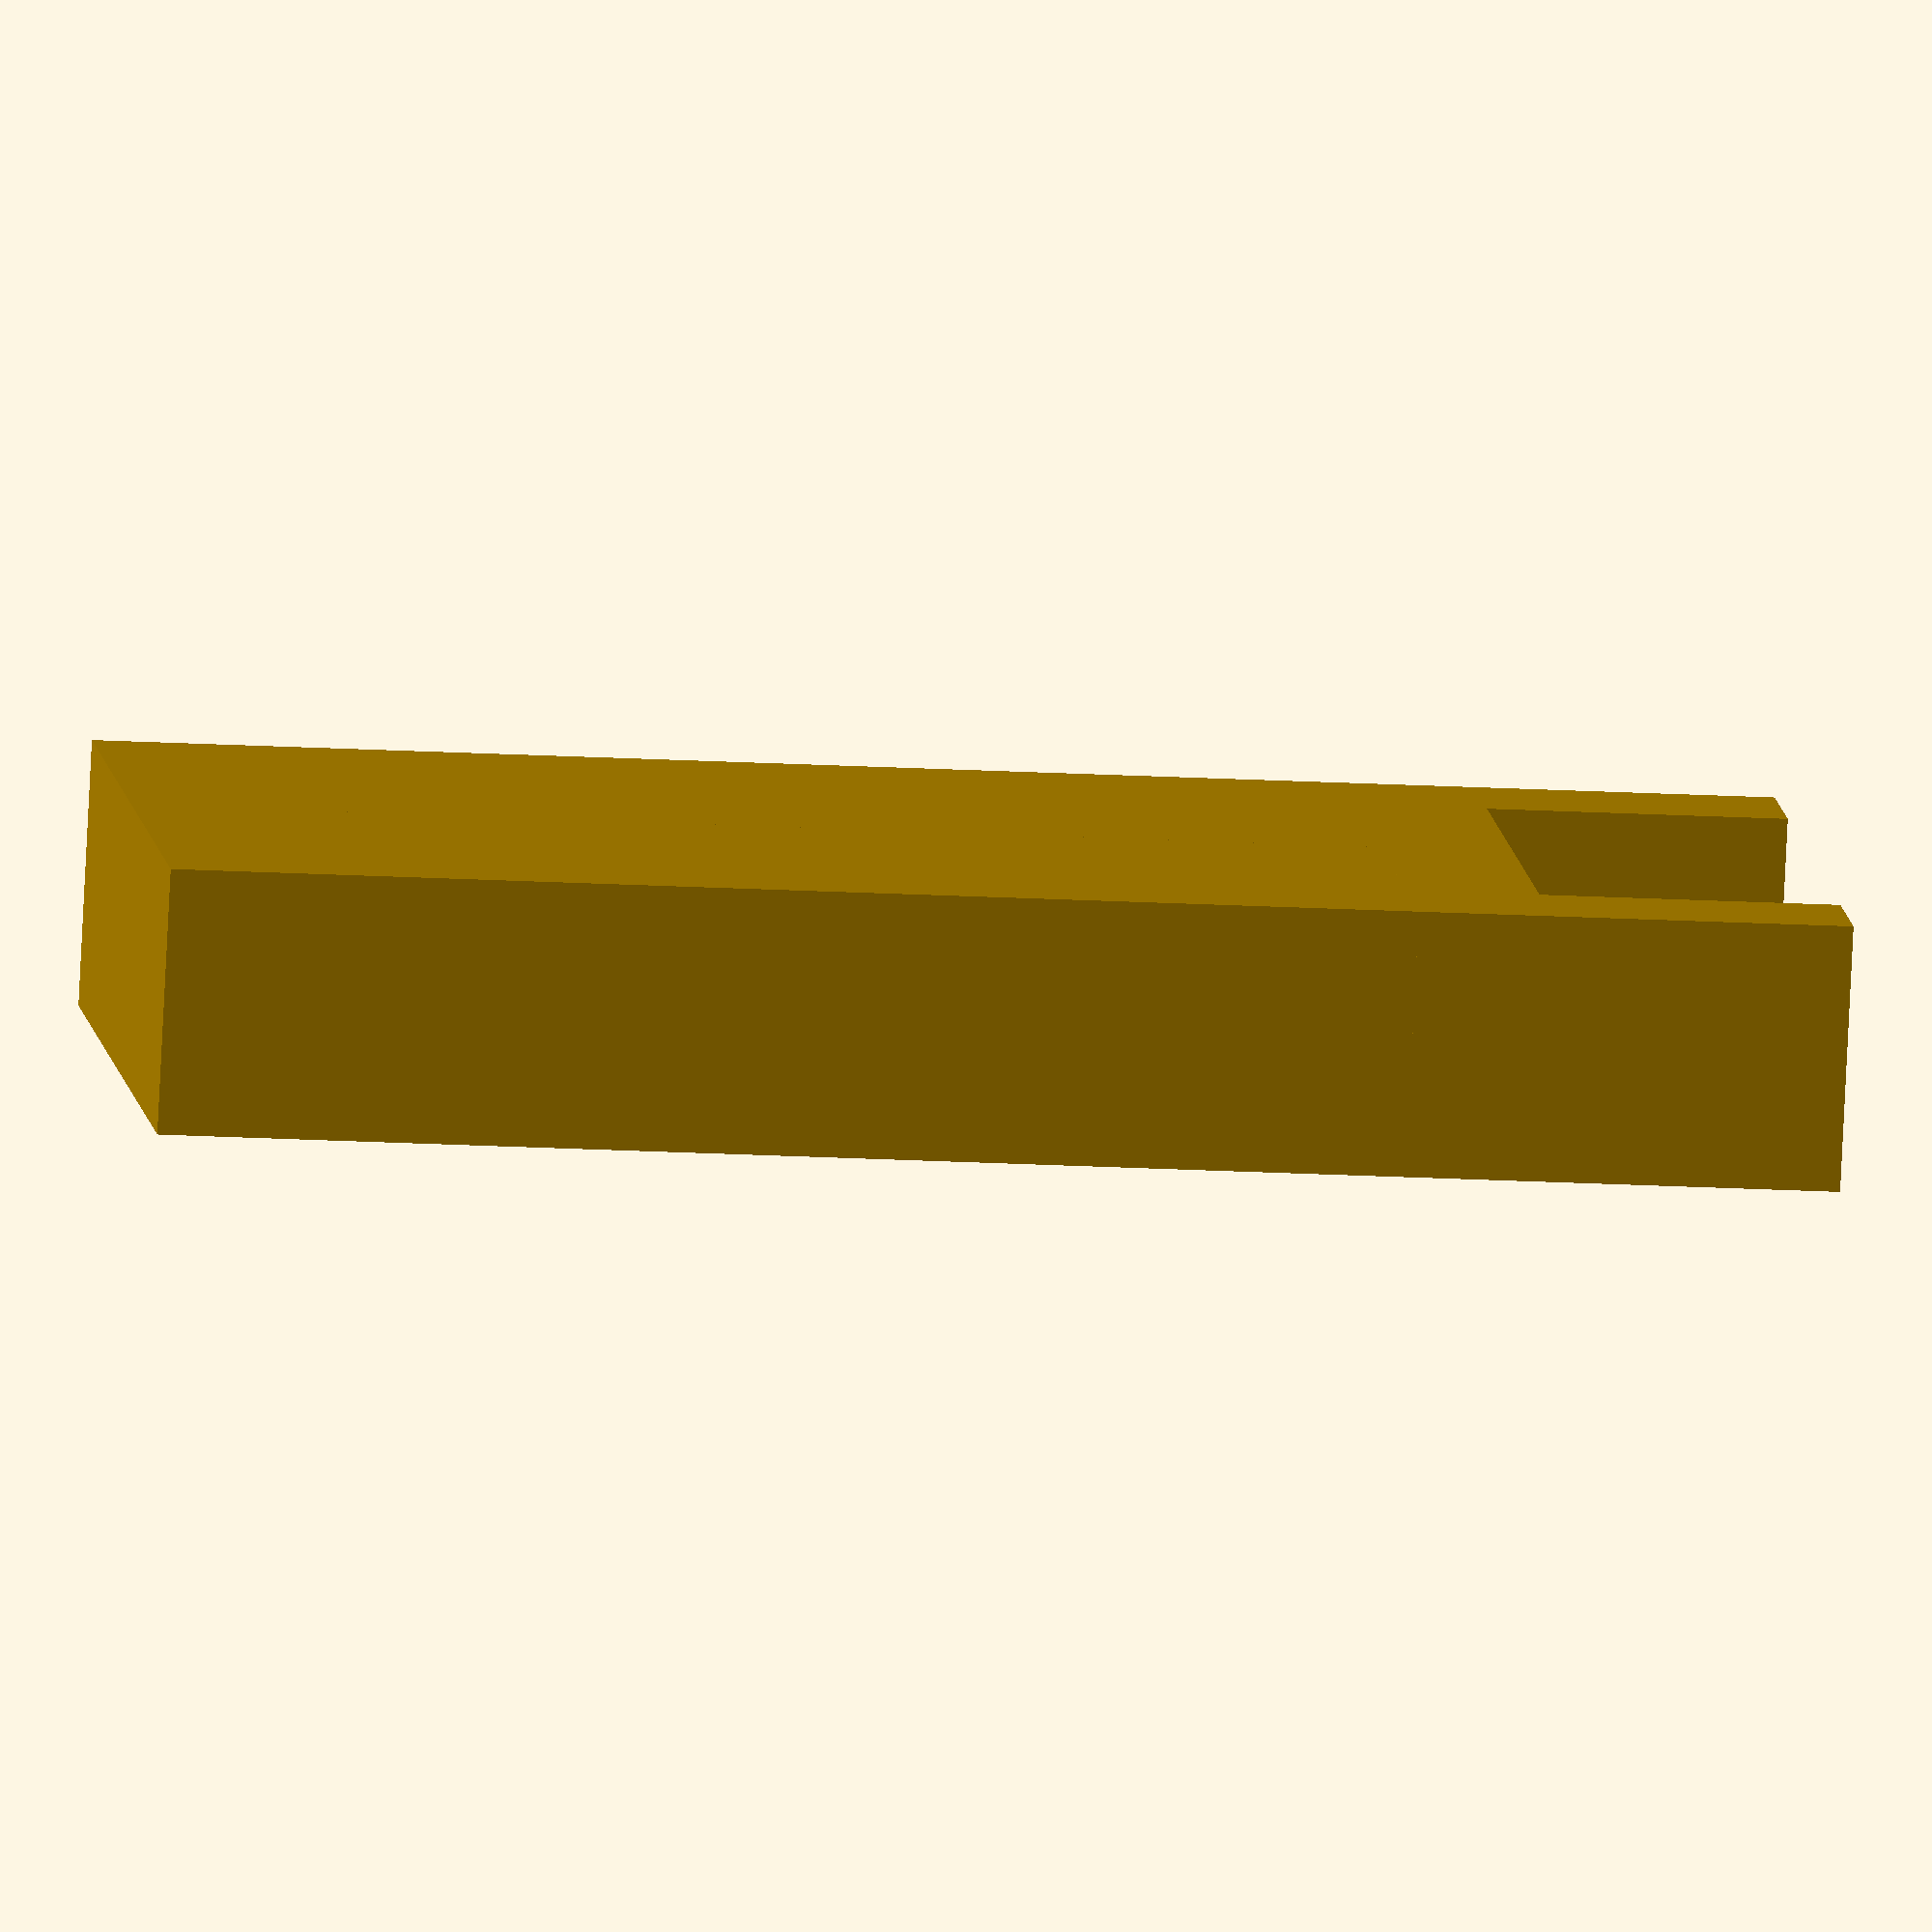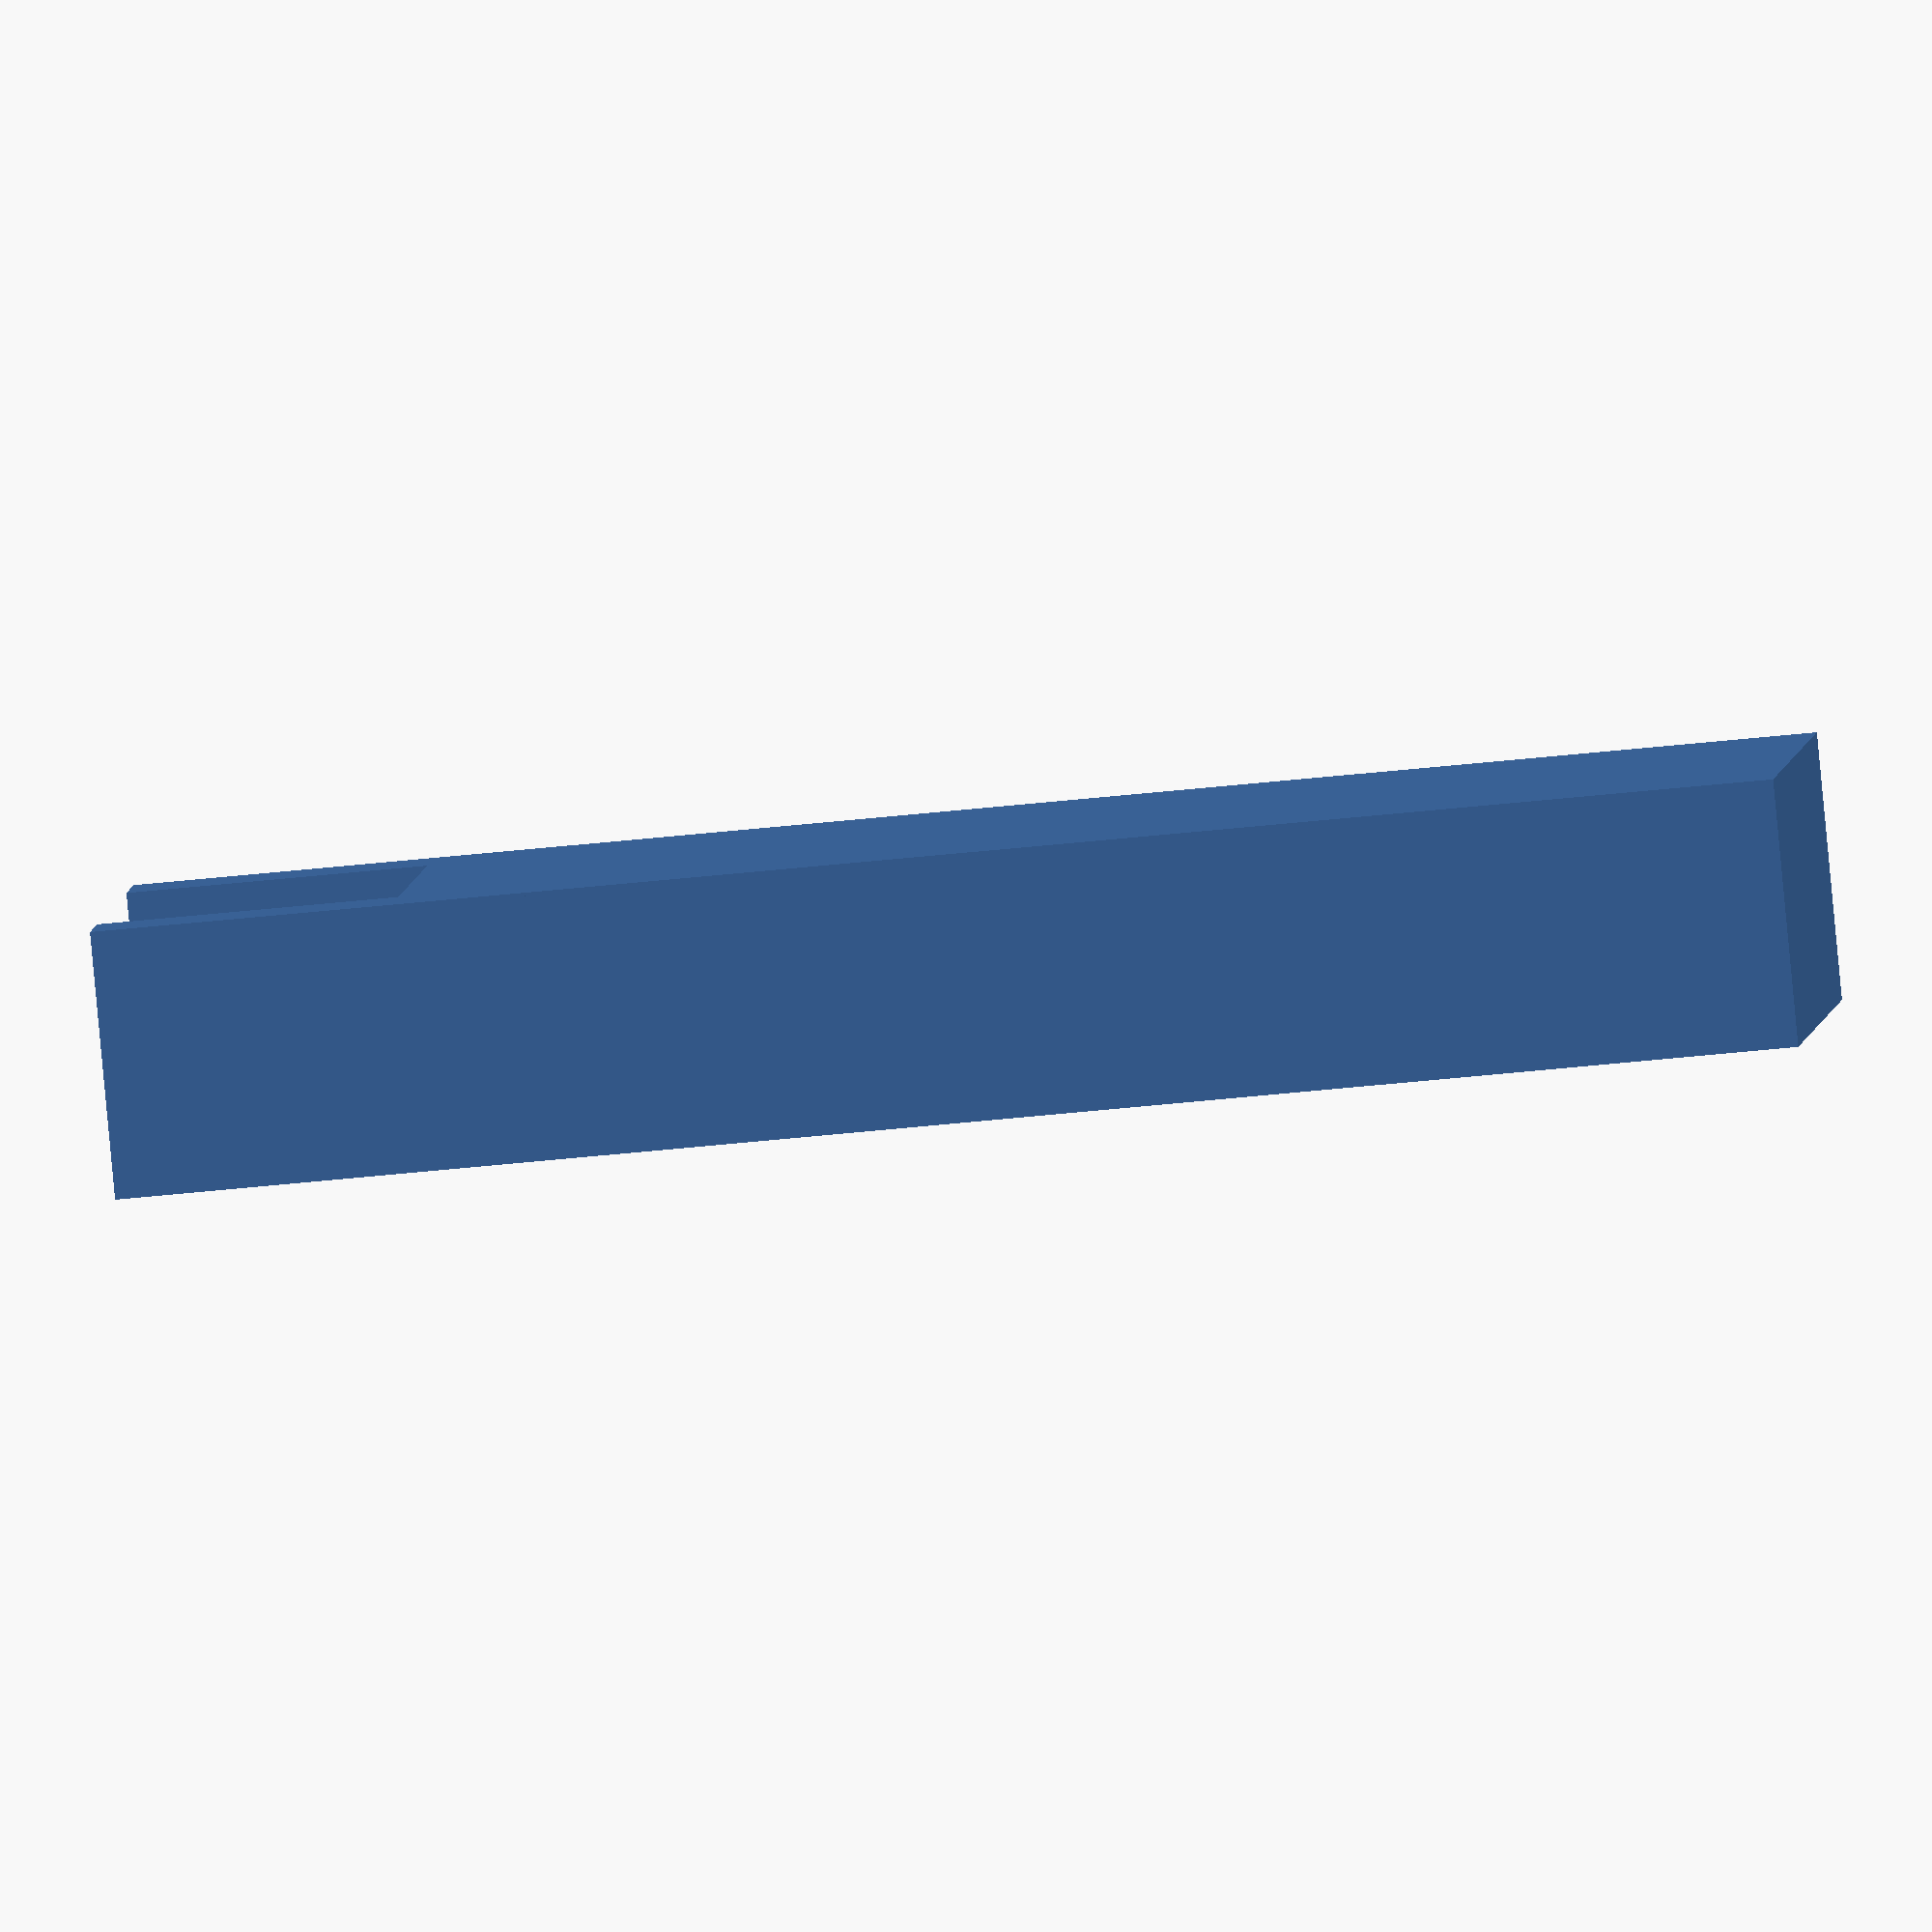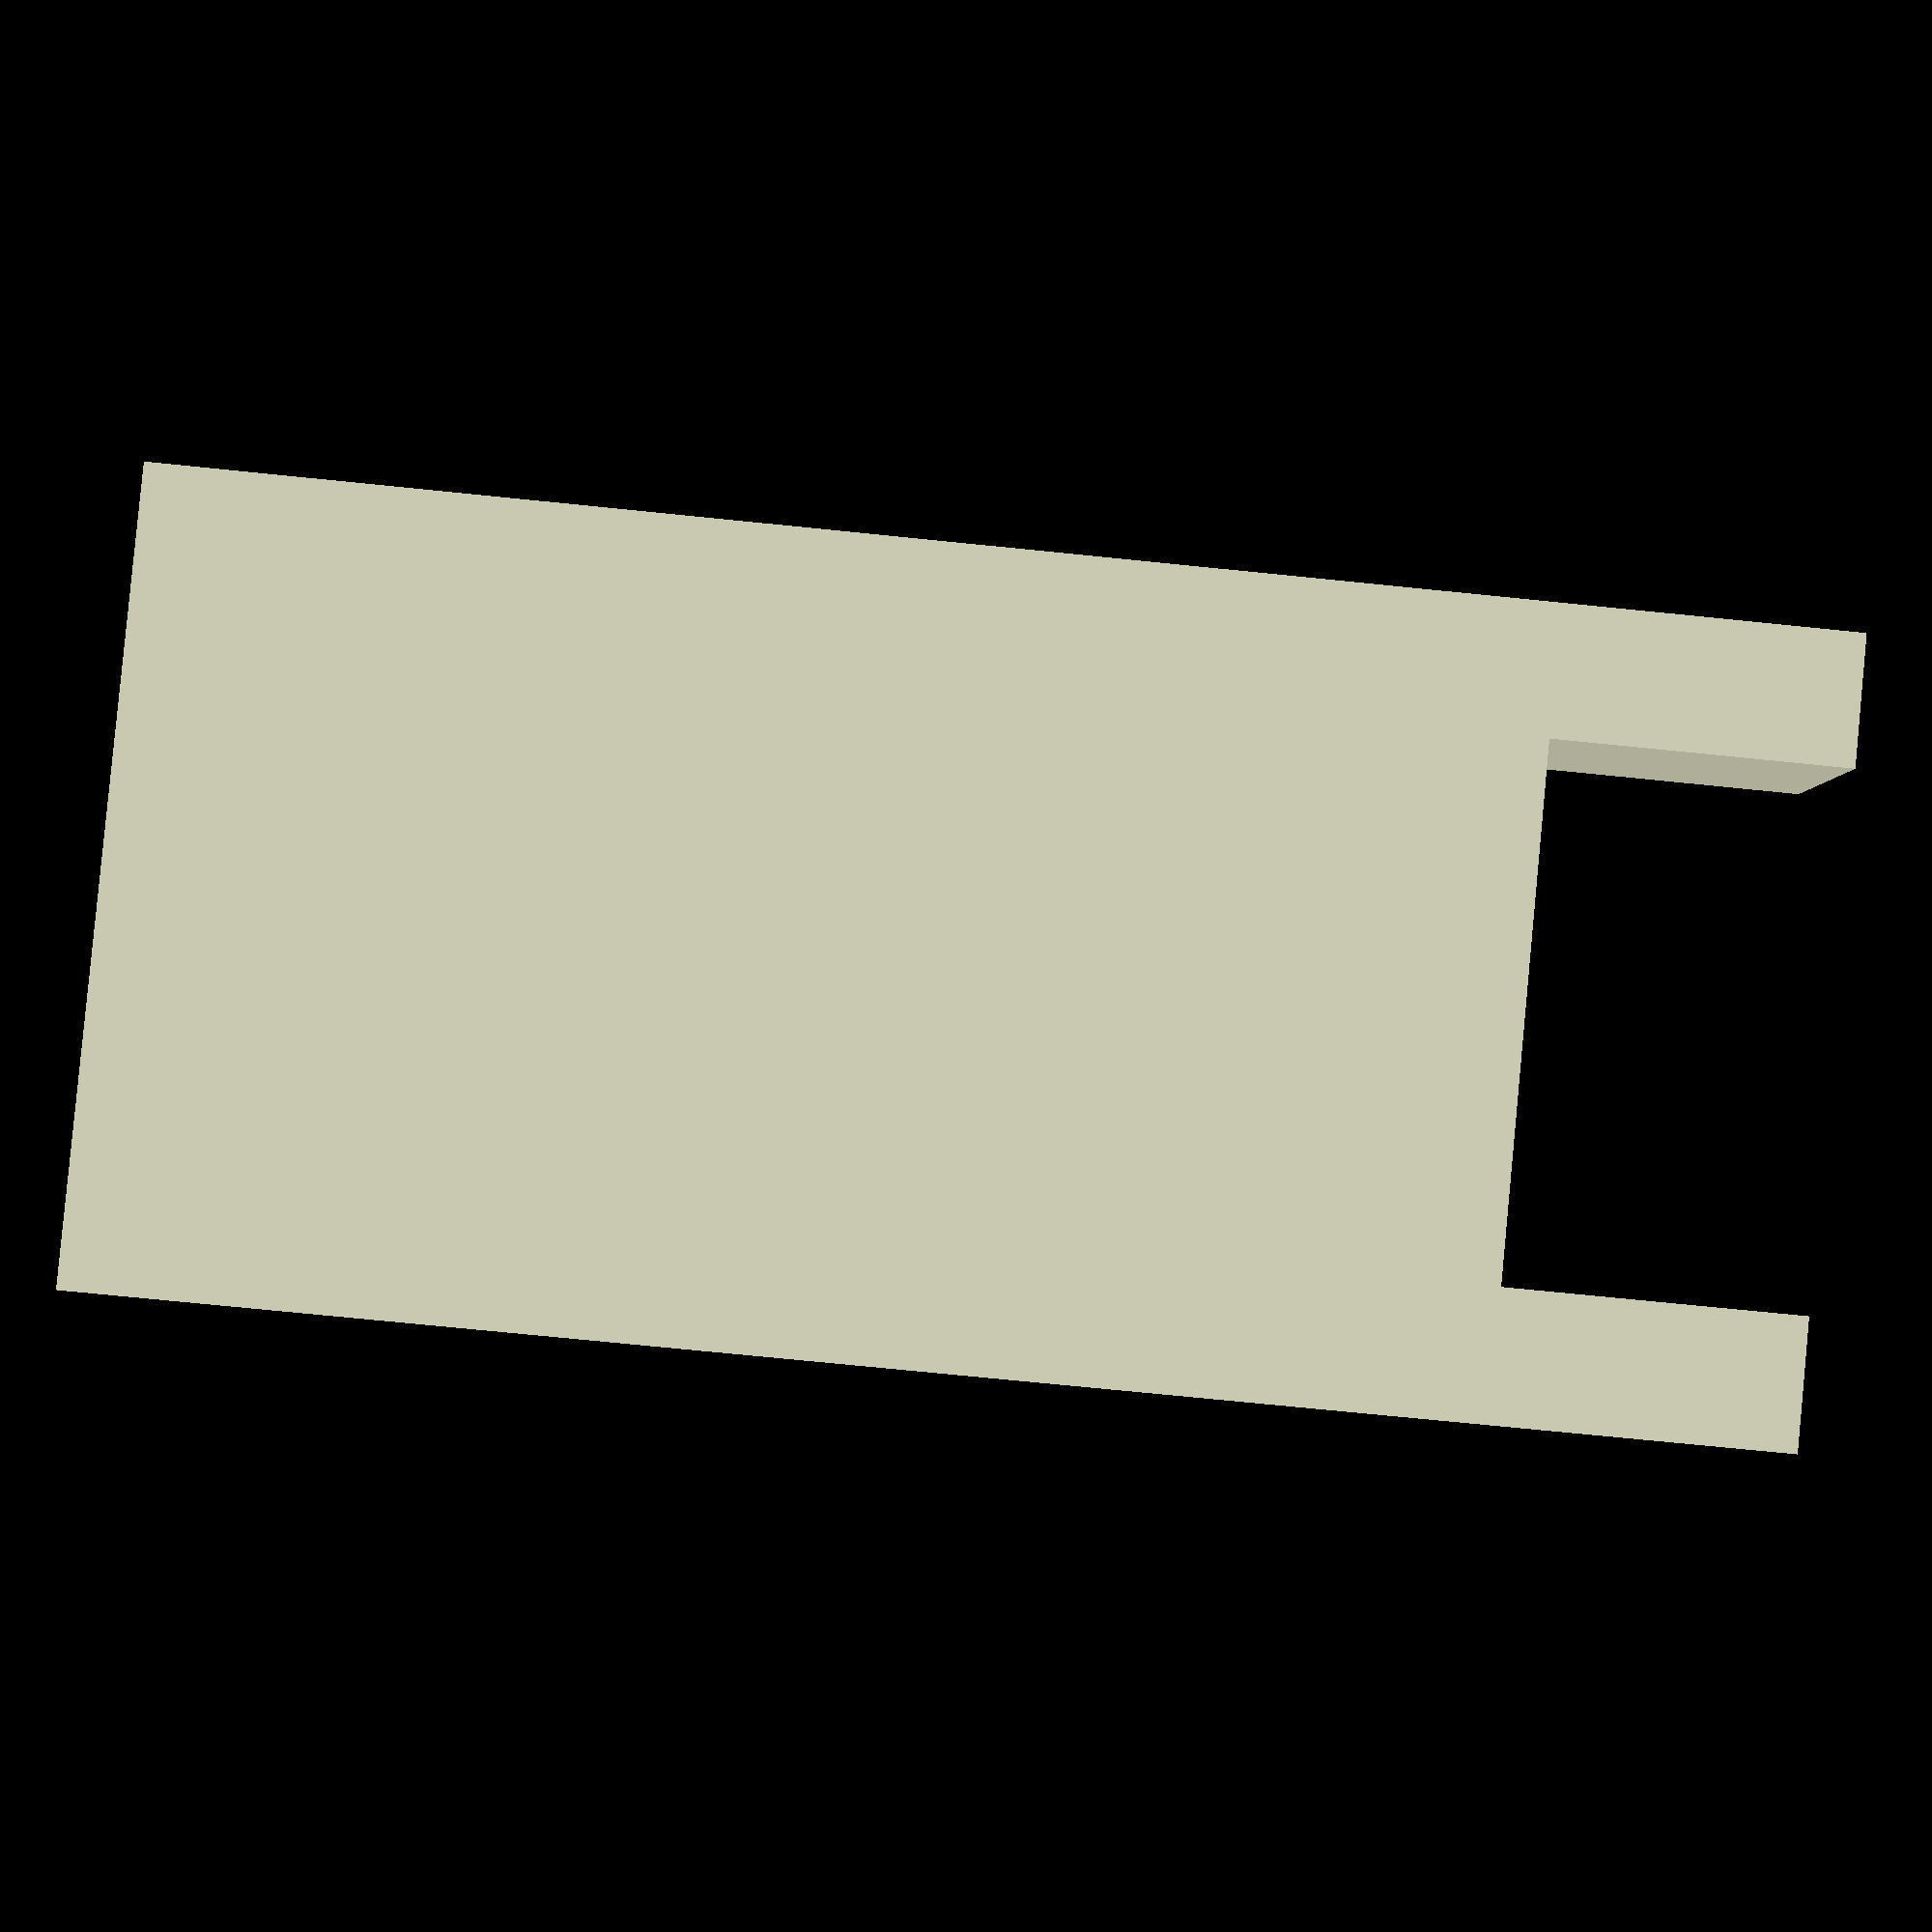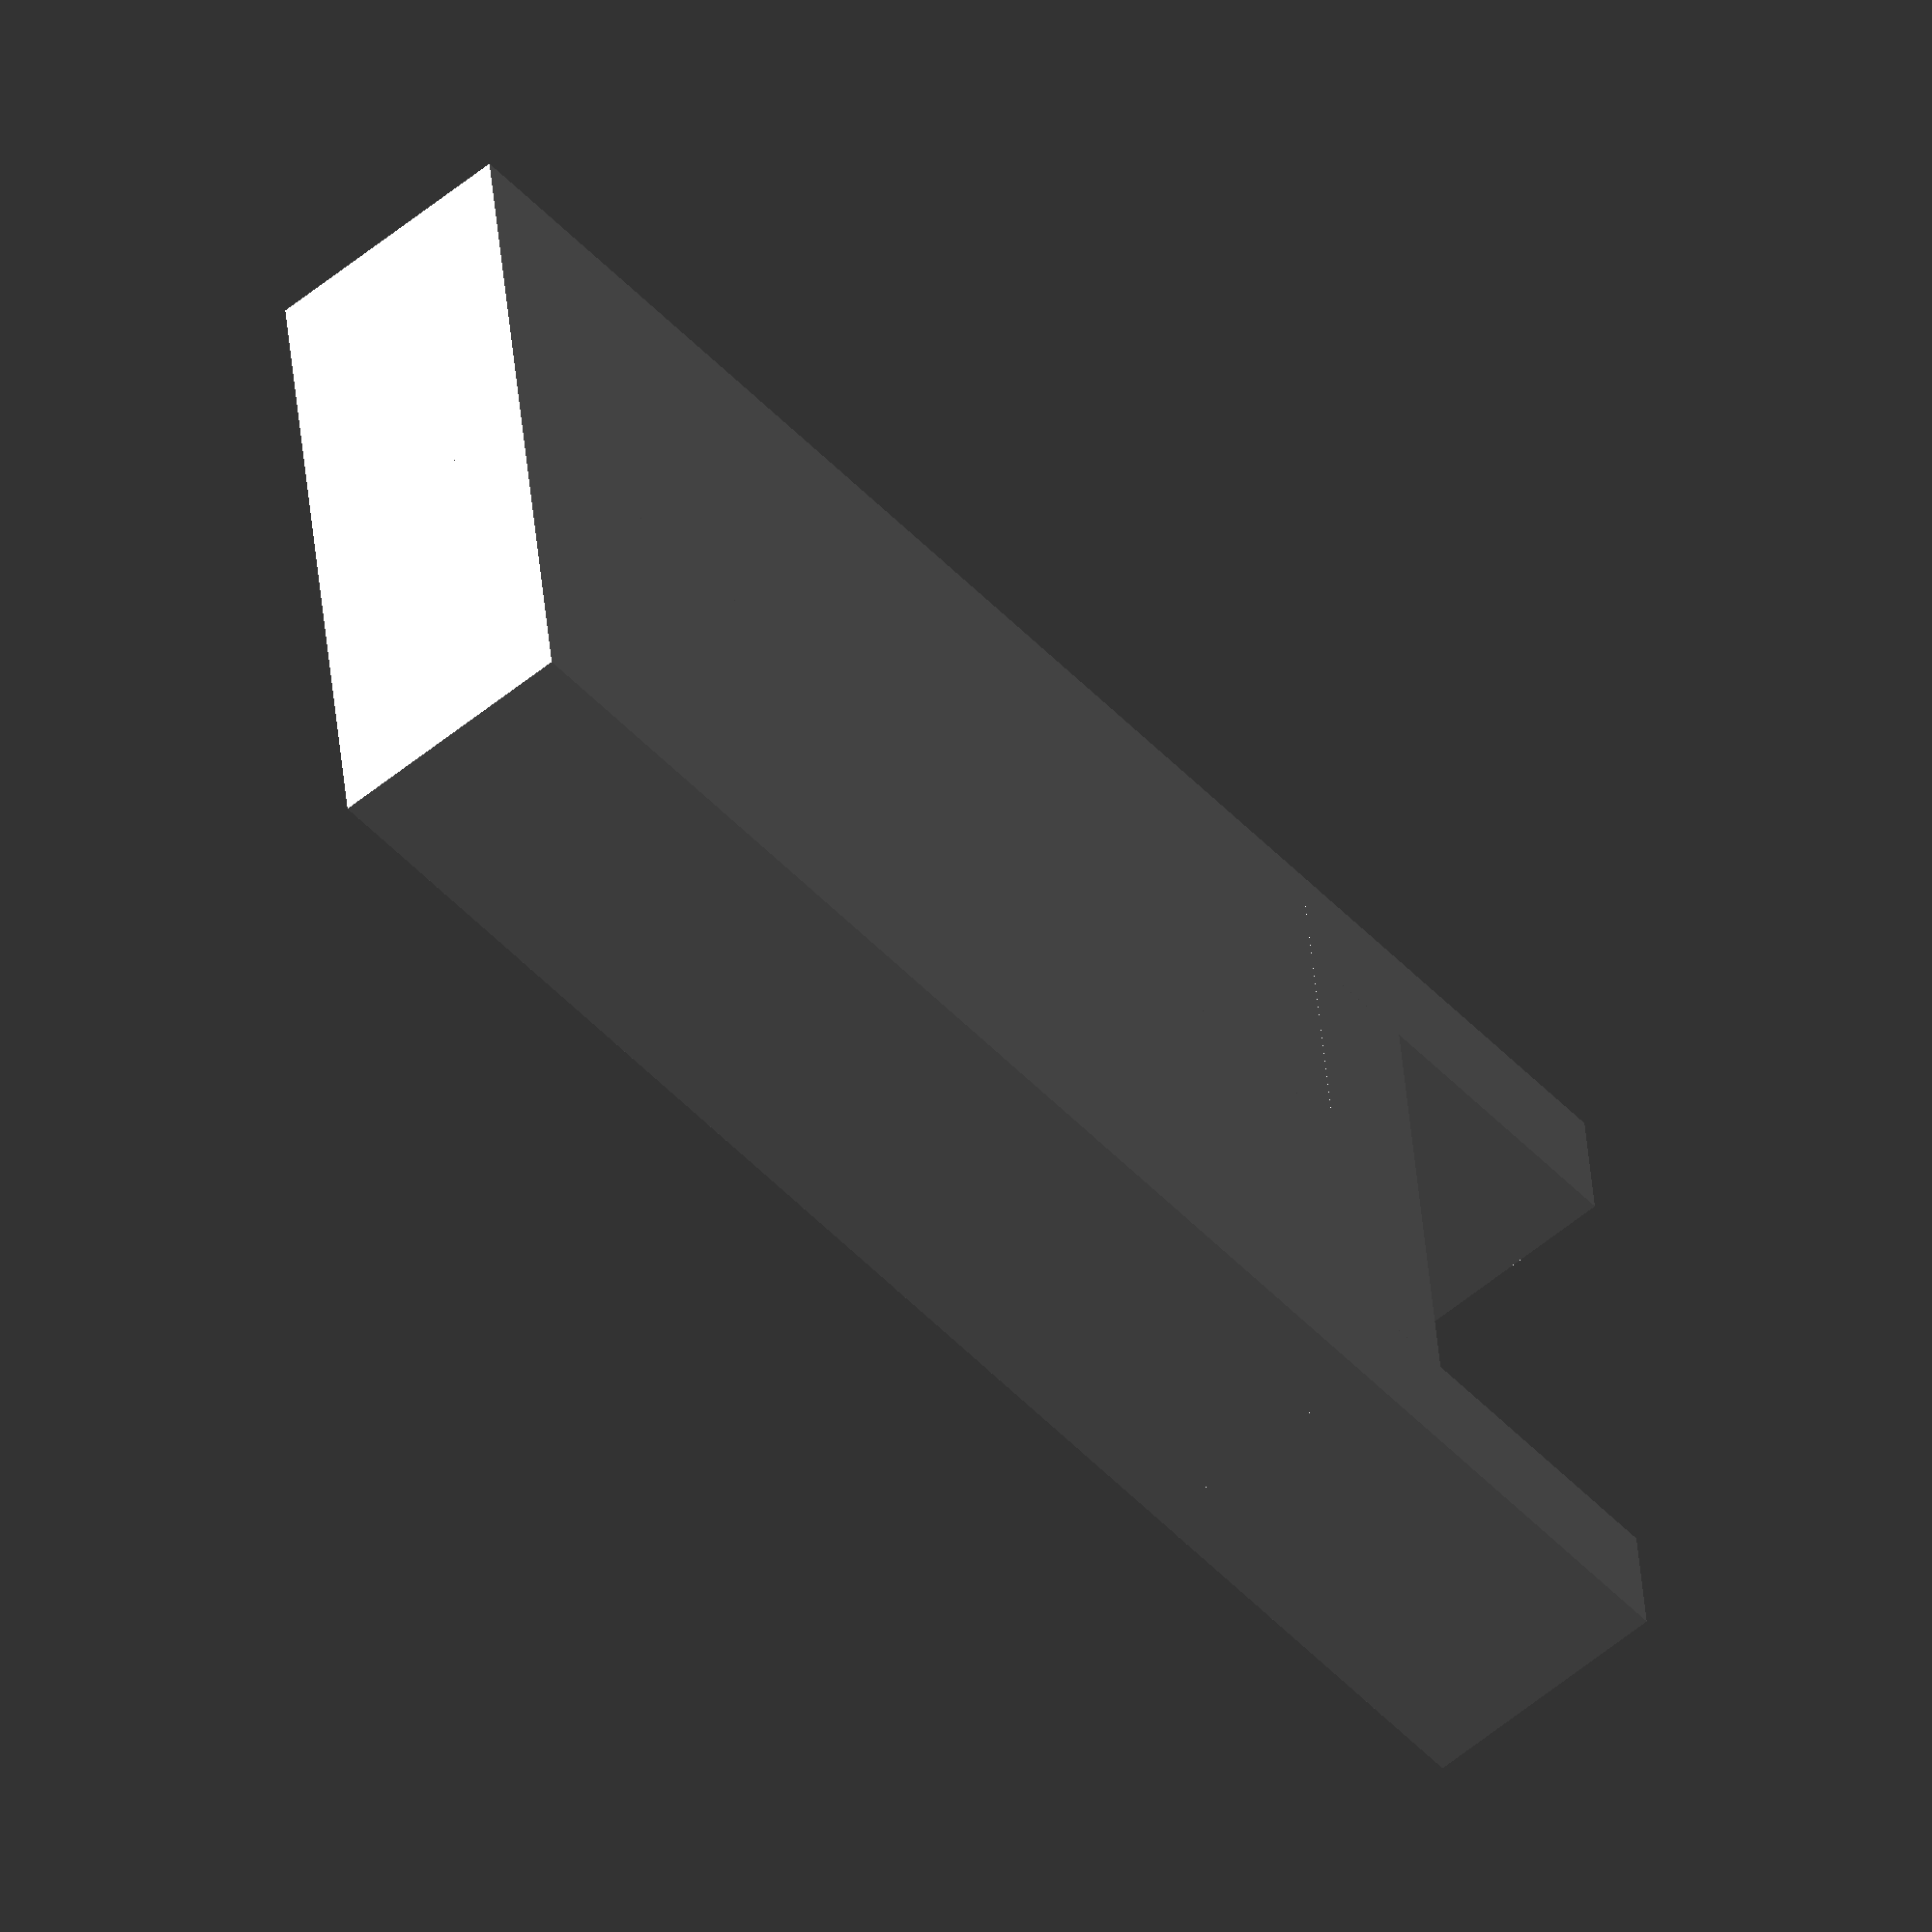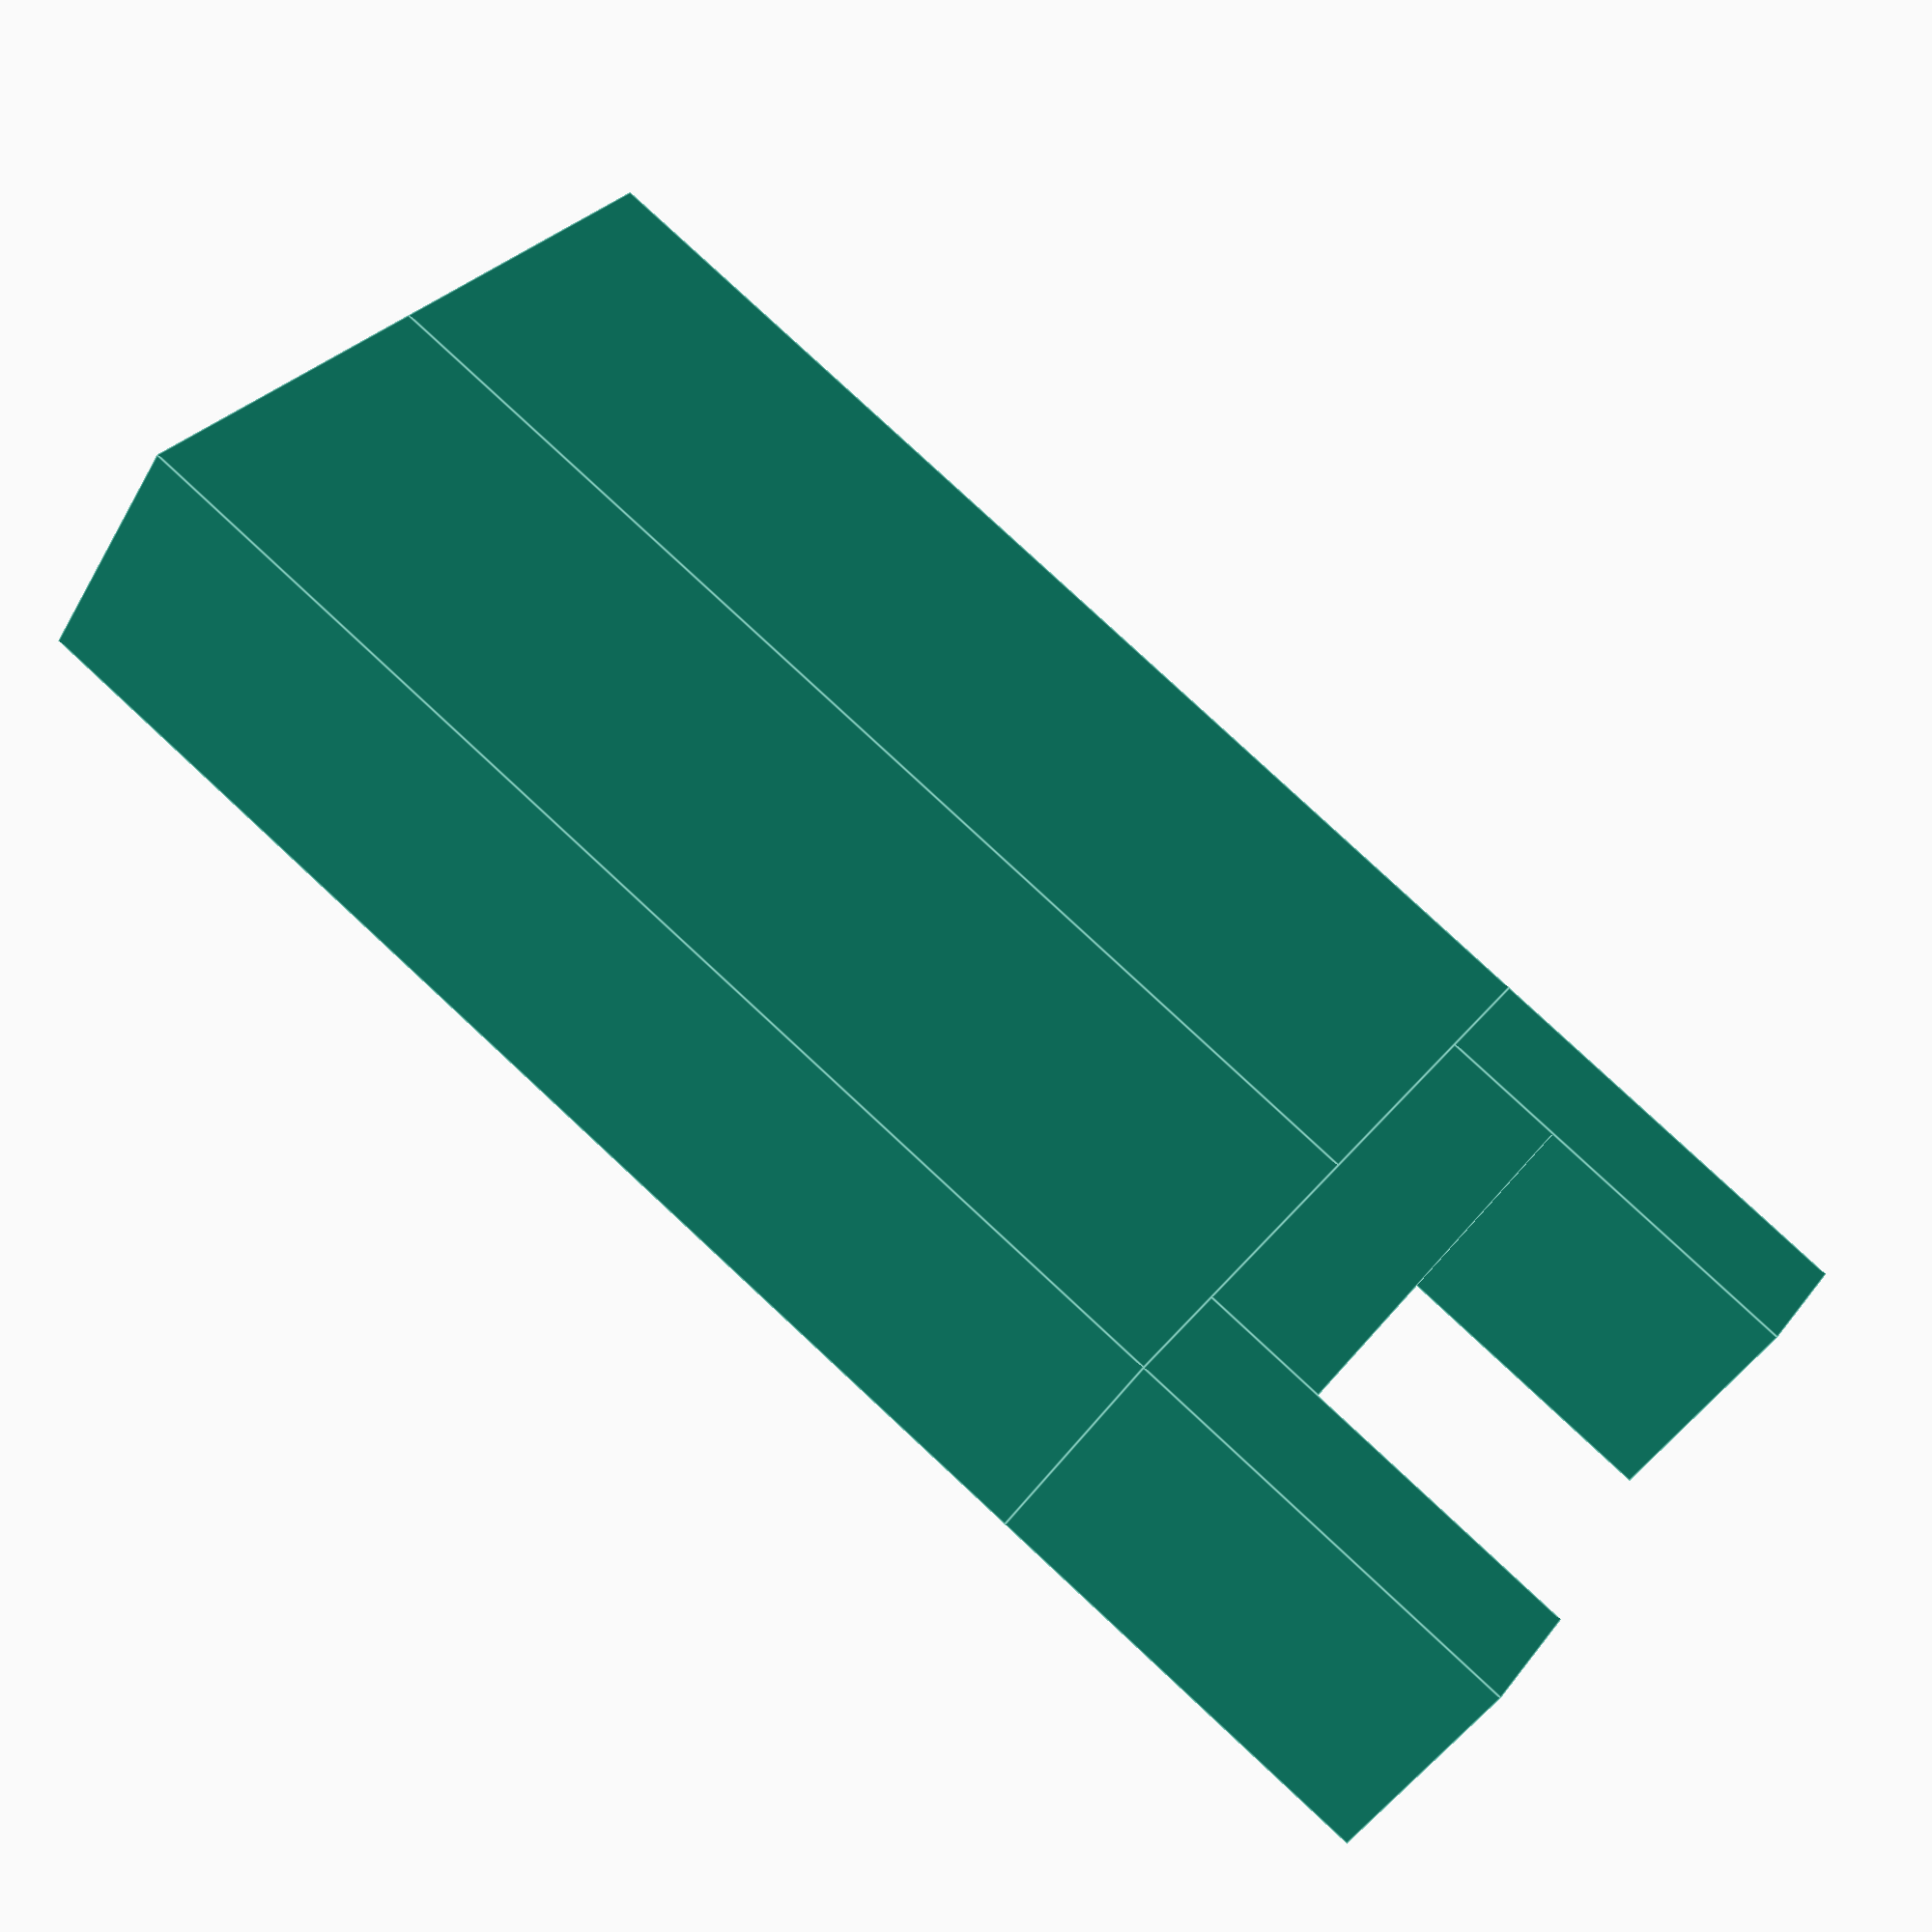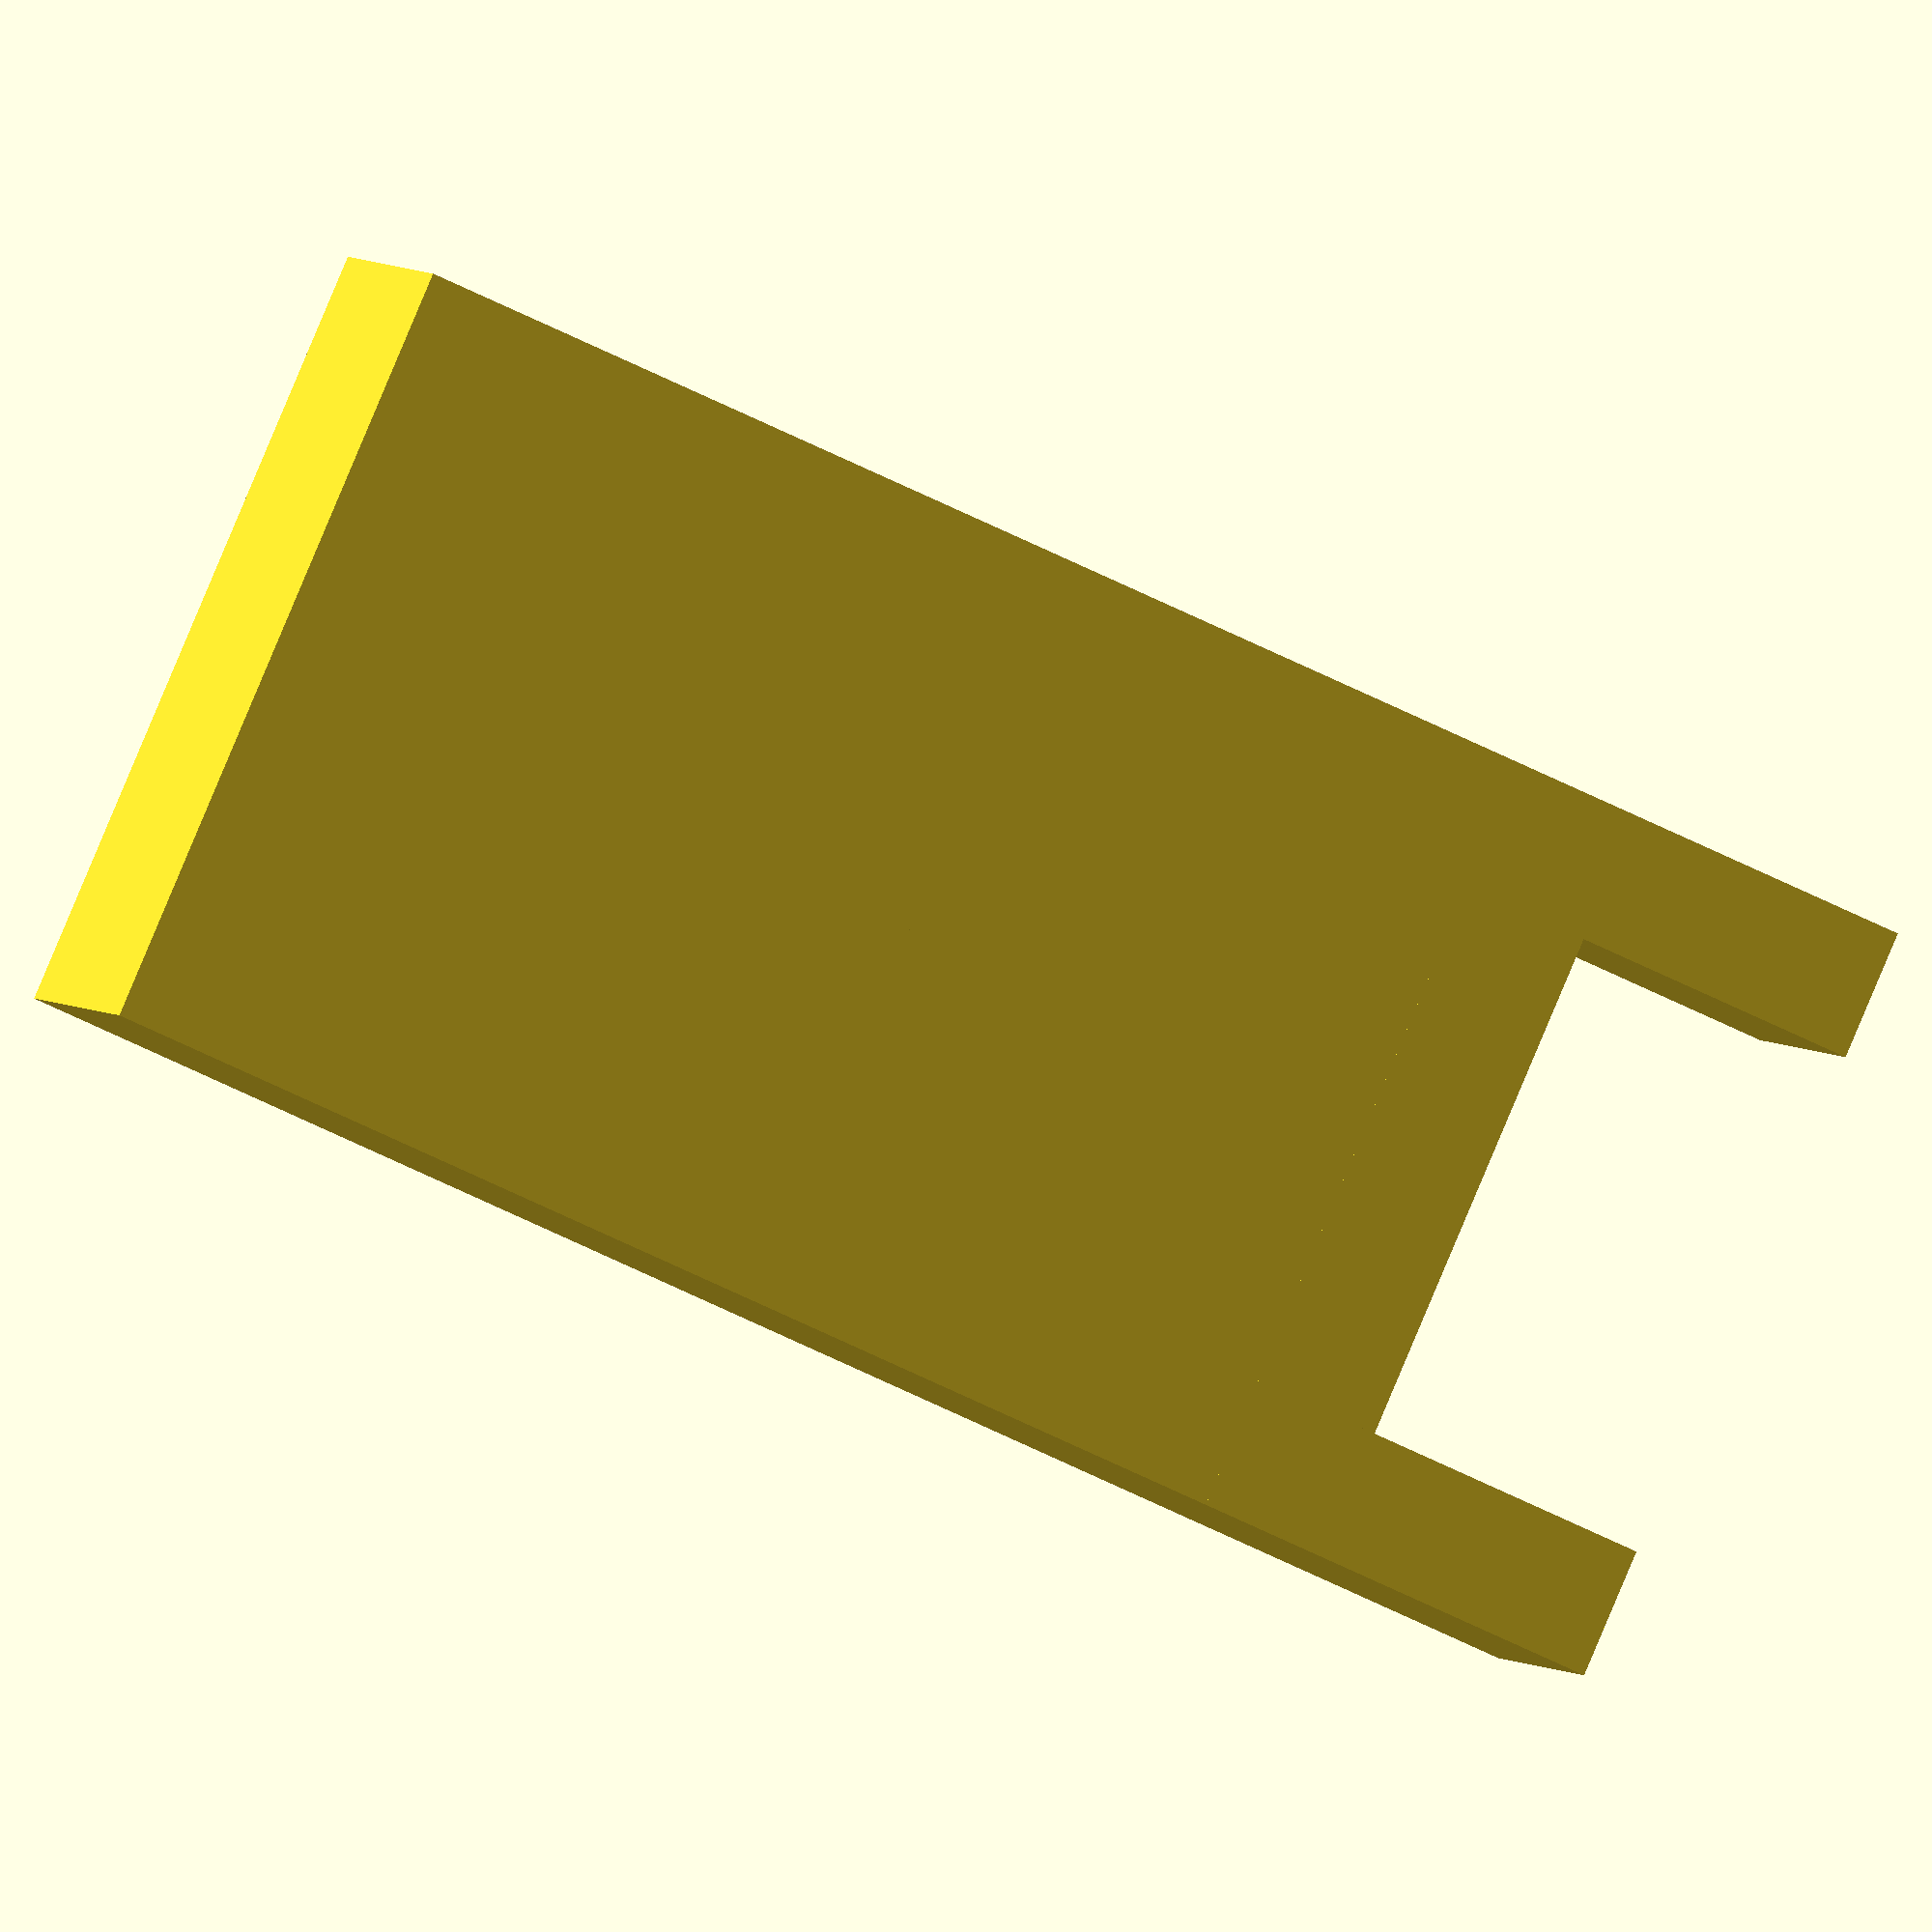
<openscad>
pot_width = 9.75;
pot_height = 12;
pot_length= 4;
pot_holder_width = 3;

wheel_radius = 25;
wheel_radius_raise = 3;

skewer_radius = 4.5/2;
skewer_rim = 1.0;
pot_ext = 2;

$fn = 50;

module PotHolderSide() {
    pot_length_ext = pot_length + pot_ext;
    translate([0, -pot_height/2  - pot_holder_width, 0])
    {
        cube([pot_length_ext, pot_holder_width, pot_width], false);
        translate([0, pot_holder_width, 0]) {
            cube([pot_length_ext, pot_height, pot_holder_width], false);
        }
    }
    translate([0, pot_height/2, 0])
    {
        cube([pot_length_ext, pot_holder_width, pot_width], false);       
    }
}

module PotHolderPlatform() 
{
    pot_length_ext = pot_length + pot_ext;
    platform_height = wheel_radius_raise + wheel_radius;
    cube([pot_length_ext, pot_height/2 + pot_holder_width, platform_height]);
    translate([0, -(pot_height/2 + pot_holder_width), 0]) {
        cube([pot_length_ext, pot_height/2 + pot_holder_width, platform_height]);
    }
    translate([0, 0, platform_height]) 
    {
        PotHolderSide();
    }
}

PotHolderPlatform();

</openscad>
<views>
elev=198.0 azim=62.9 roll=276.3 proj=o view=wireframe
elev=56.7 azim=329.9 roll=96.2 proj=o view=wireframe
elev=252.6 azim=290.8 roll=275.8 proj=p view=wireframe
elev=228.0 azim=185.8 roll=319.7 proj=o view=wireframe
elev=278.7 azim=313.1 roll=312.9 proj=p view=edges
elev=51.0 azim=129.2 roll=239.9 proj=o view=solid
</views>
